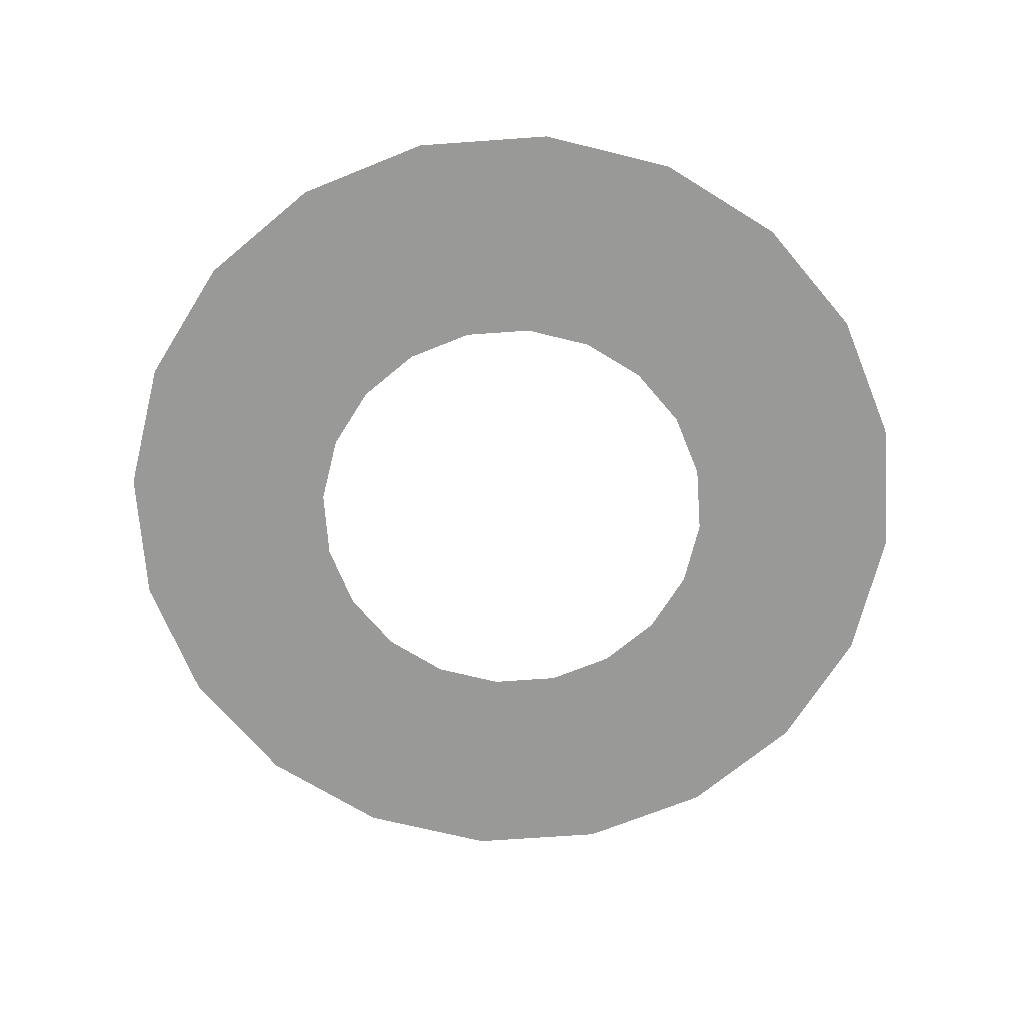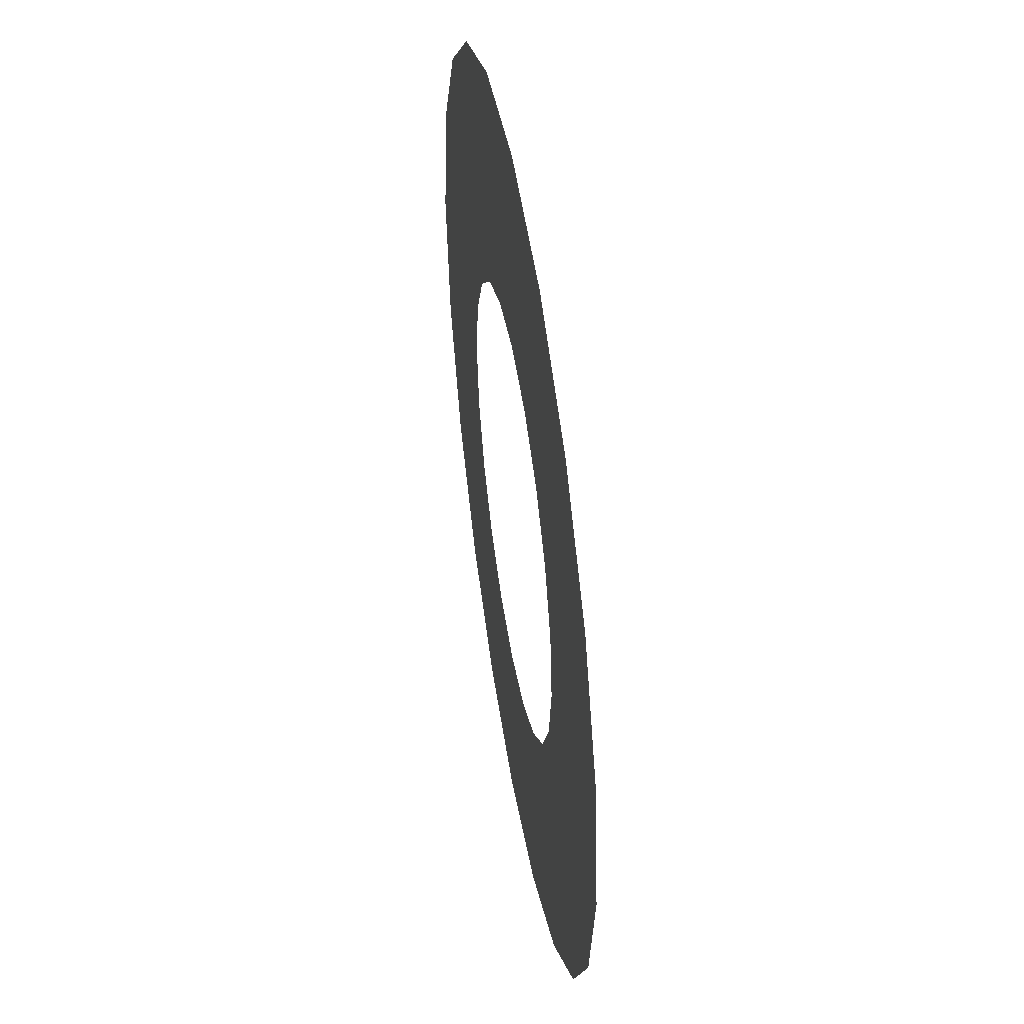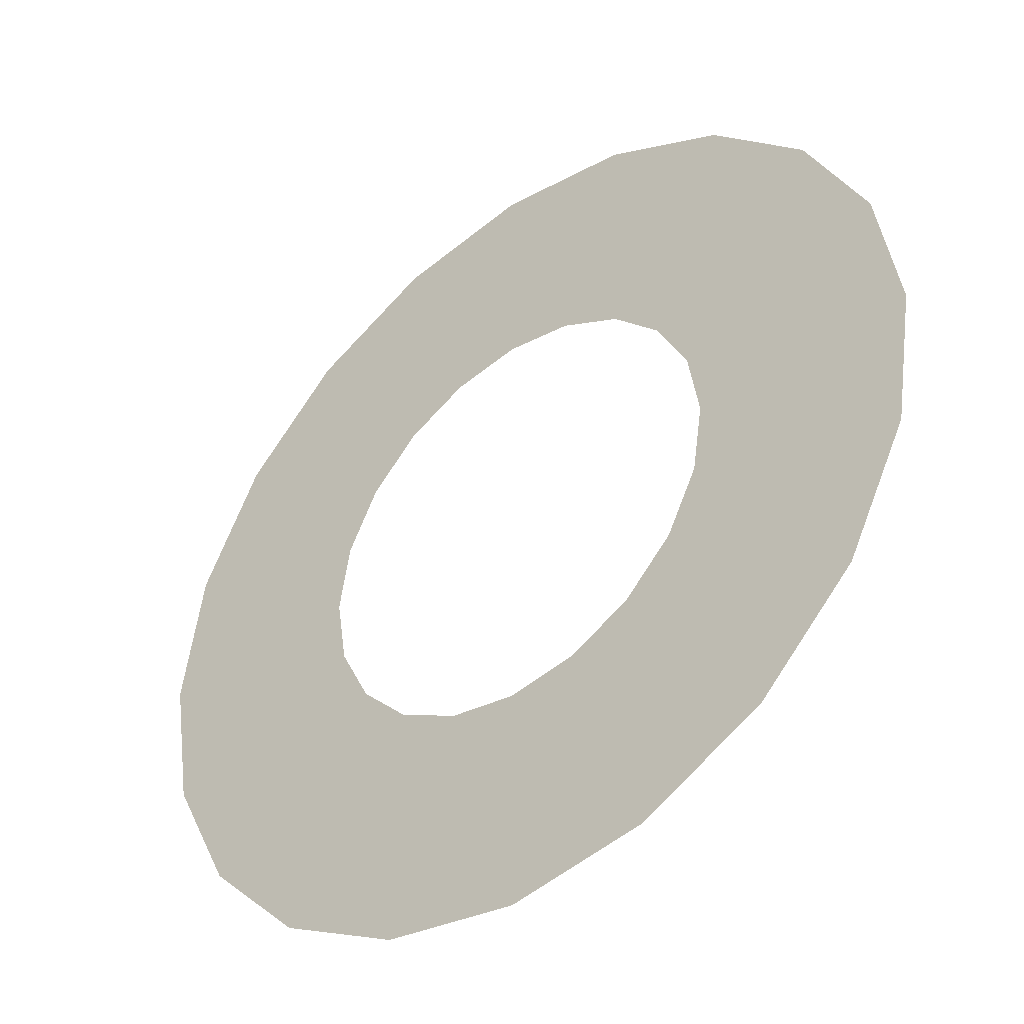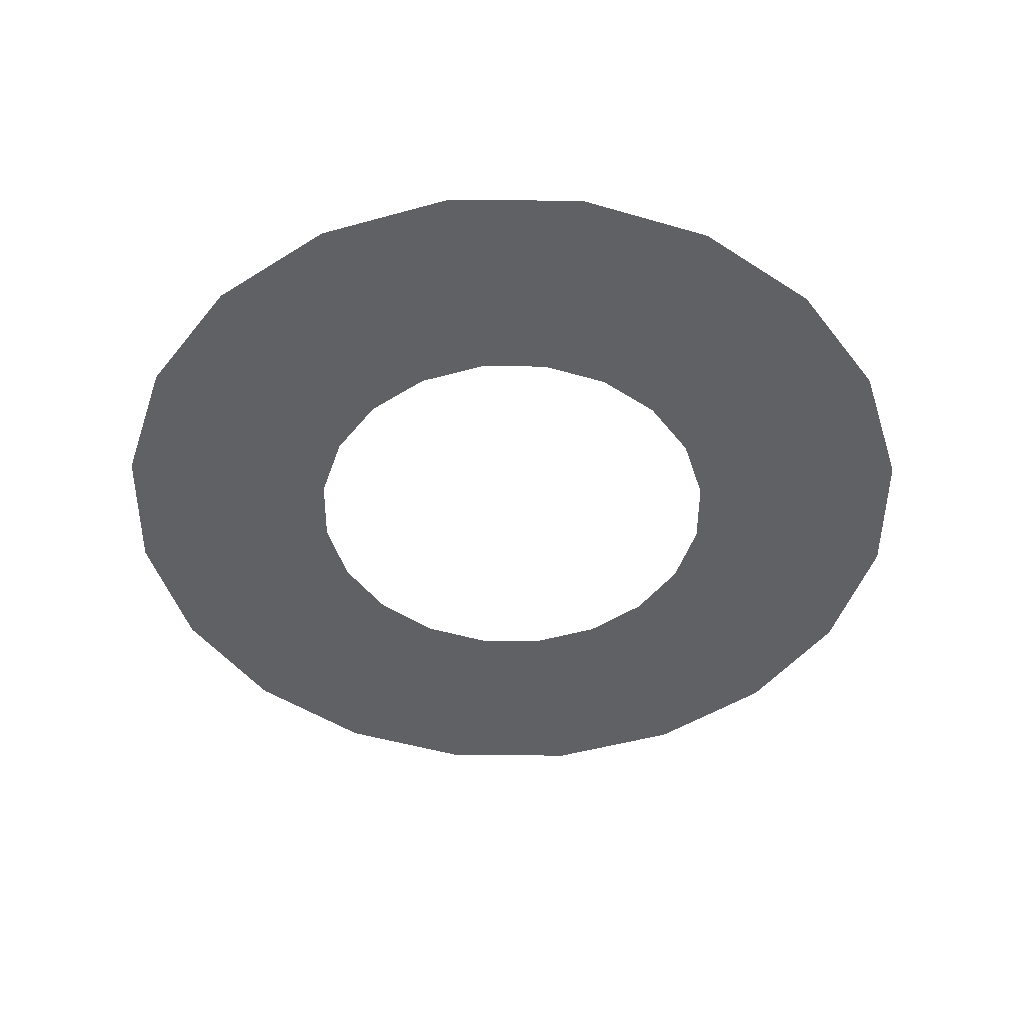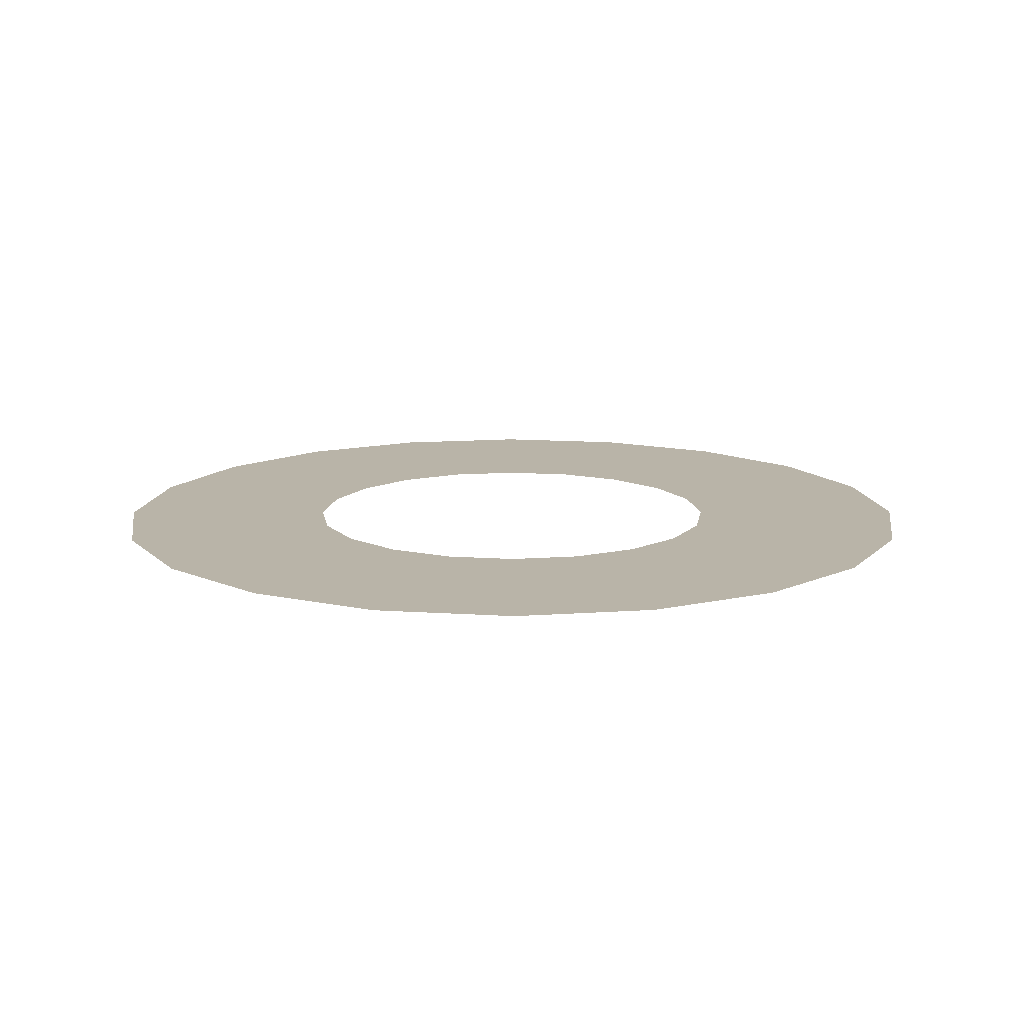
<metadata>
{"format":"obj","ext":"obj","renderer":"f3d","projection":"perspective","resolution":1024,"background":"white","views":[{"elev":-68.8,"azim":-112.9,"up":"+Z"},{"elev":48.8,"azim":80.8,"up":"+Y"},{"elev":-42.2,"azim":39.3,"up":"+Y"},{"elev":-47.1,"azim":116.6,"up":"+Z"},{"elev":13.1,"azim":125.7,"up":"+Z"}]}
</metadata>
<code>
v 0.5 0 0
v 0.4755 0.1545 0
v 0.4045 0.2939 0
v 0.2939 0.4045 0
v 0.1545 0.4755 0
v 3.062e-17 0.5 0
v -0.1545 0.4755 0
v -0.2939 0.4045 0
v -0.4045 0.2939 0
v -0.4755 0.1545 0
v -0.5 6.123e-17 0
v -0.4755 -0.1545 0
v -0.4045 -0.2939 0
v -0.2939 -0.4045 0
v -0.1545 -0.4755 0
v -9.185e-17 -0.5 0
v 0.1545 -0.4755 0
v 0.2939 -0.4045 0
v 0.4045 -0.2939 0
v 0.4755 -0.1545 0
v 0.5 -1.225e-16 0
v 1 0 0
v 0.9511 0.309 0
v 0.809 0.5878 0
v 0.5878 0.809 0
v 0.309 0.9511 0
v 6.123e-17 1 0
v -0.309 0.9511 0
v -0.5878 0.809 0
v -0.809 0.5878 0
v -0.9511 0.309 0
v -1 1.225e-16 0
v -0.9511 -0.309 0
v -0.809 -0.5878 0
v -0.5878 -0.809 0
v -0.309 -0.9511 0
v -1.837e-16 -1 0
v 0.309 -0.9511 0
v 0.5878 -0.809 0
v 0.809 -0.5878 0
v 0.9511 -0.309 0
v 1 -2.449e-16 0
g Ring
f 1 22 2
f 22 23 2
f 2 23 3
f 23 24 3
f 3 24 4
f 24 25 4
f 4 25 5
f 25 26 5
f 5 26 6
f 26 27 6
f 6 27 7
f 27 28 7
f 7 28 8
f 28 29 8
f 8 29 9
f 29 30 9
f 9 30 10
f 30 31 10
f 10 31 11
f 31 32 11
f 11 32 12
f 32 33 12
f 12 33 13
f 33 34 13
f 13 34 14
f 34 35 14
f 14 35 15
f 35 36 15
f 15 36 16
f 36 37 16
f 16 37 17
f 37 38 17
f 17 38 18
f 38 39 18
f 18 39 19
f 39 40 19
f 19 40 20
f 40 41 20
f 20 41 21
f 41 42 21

</code>
